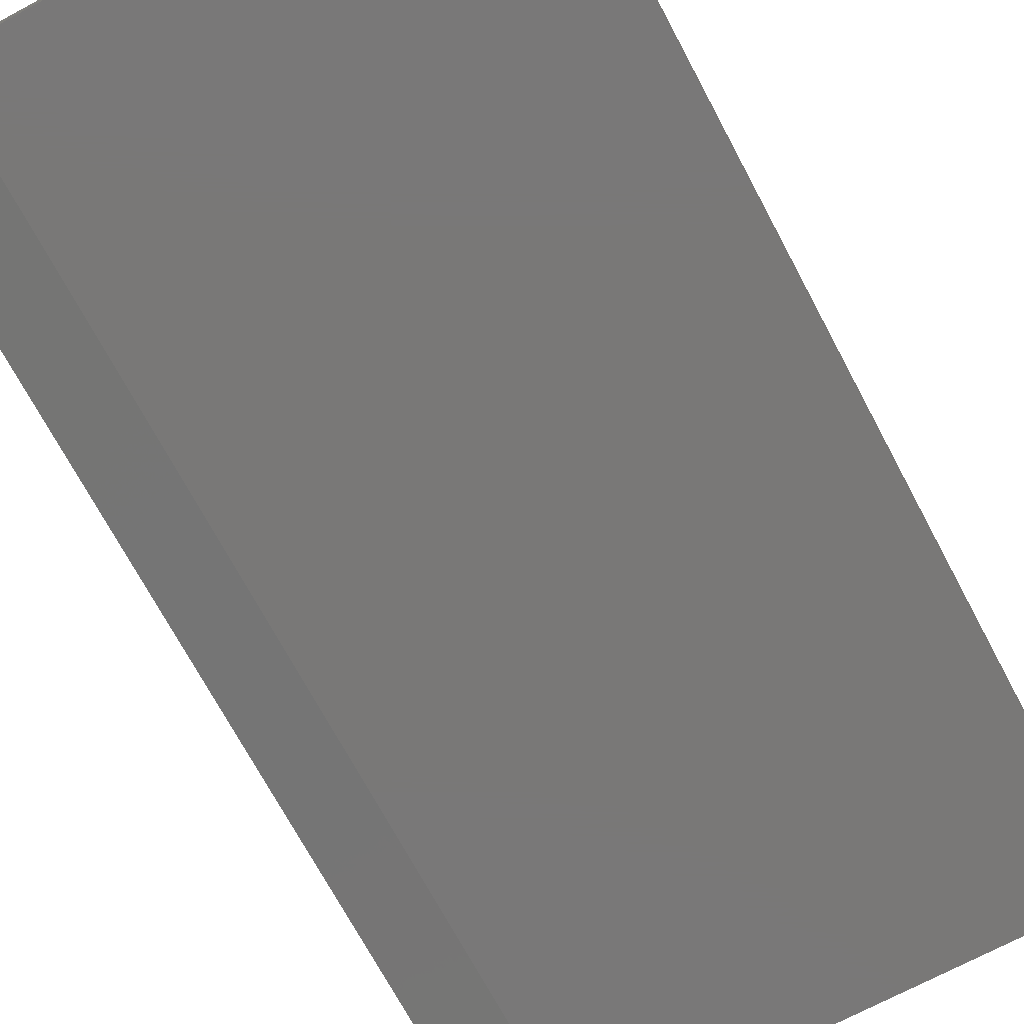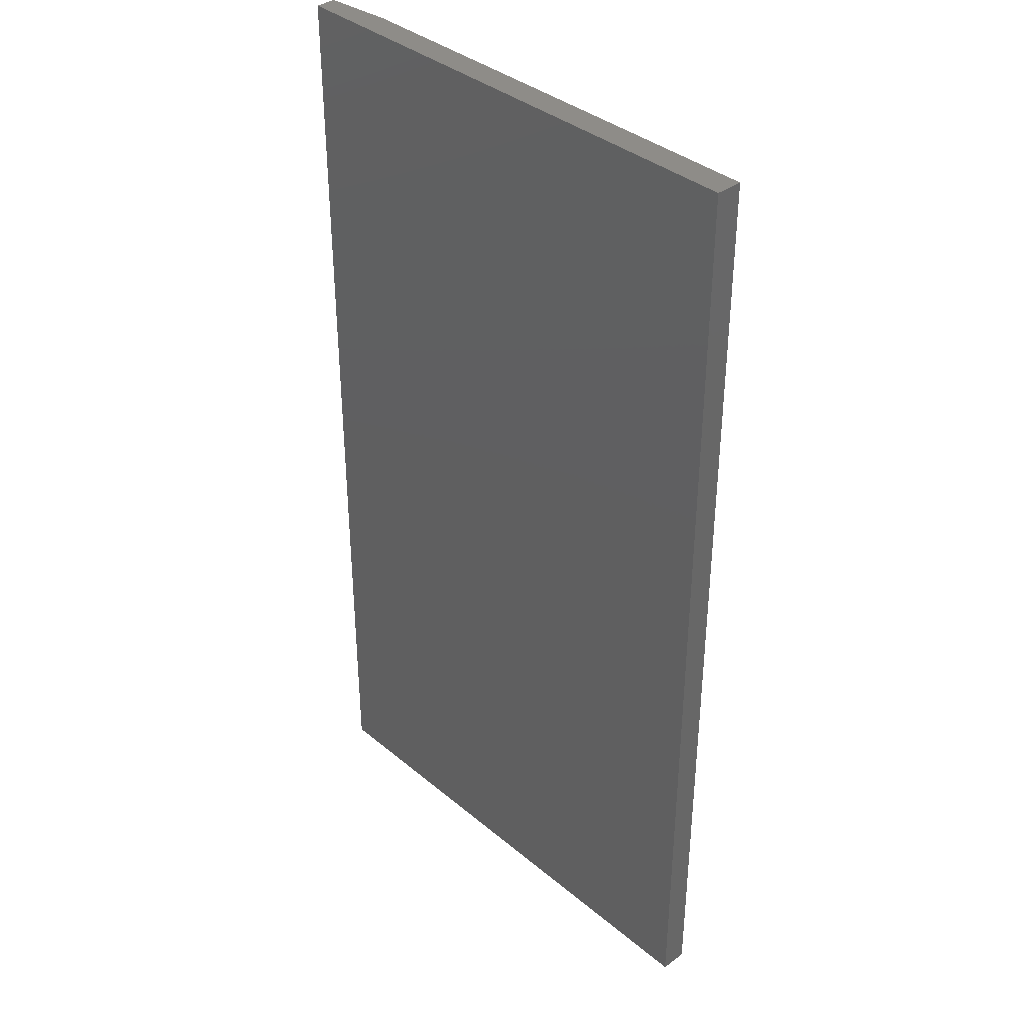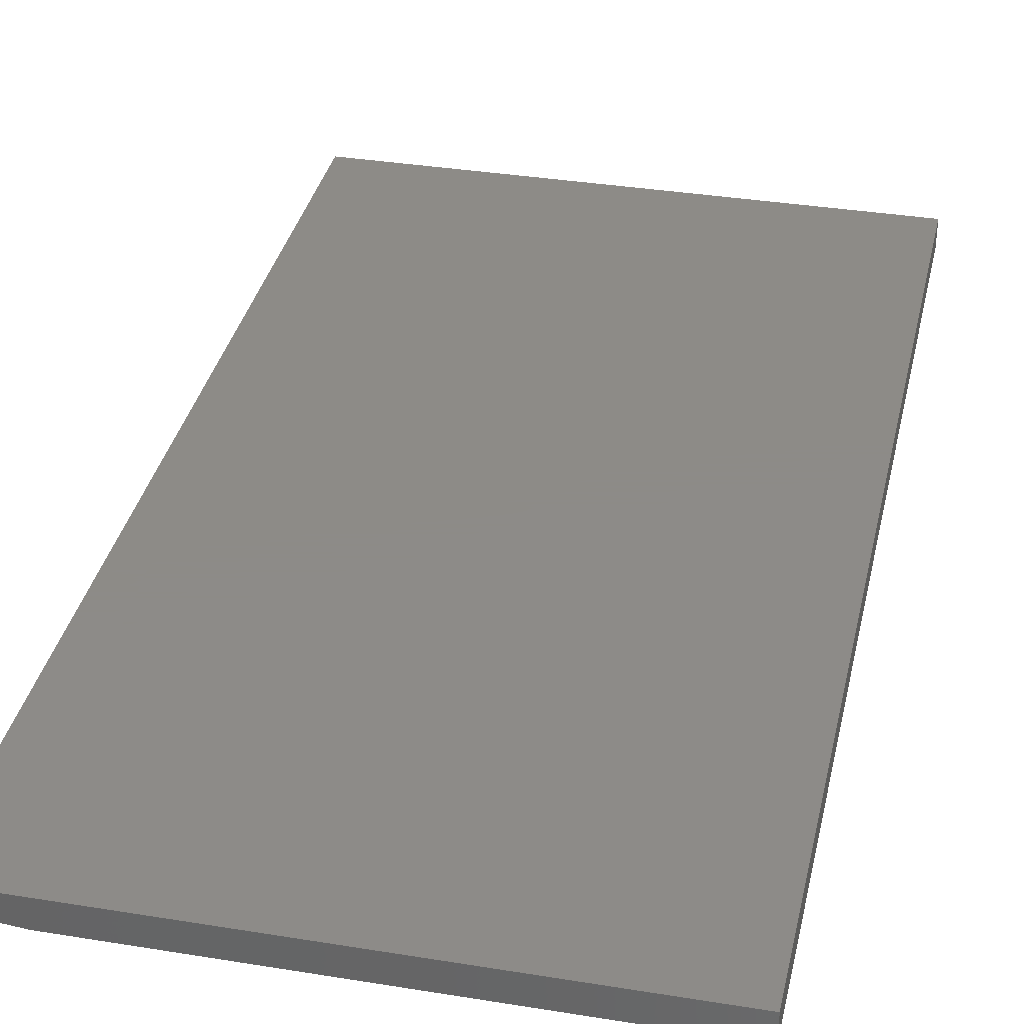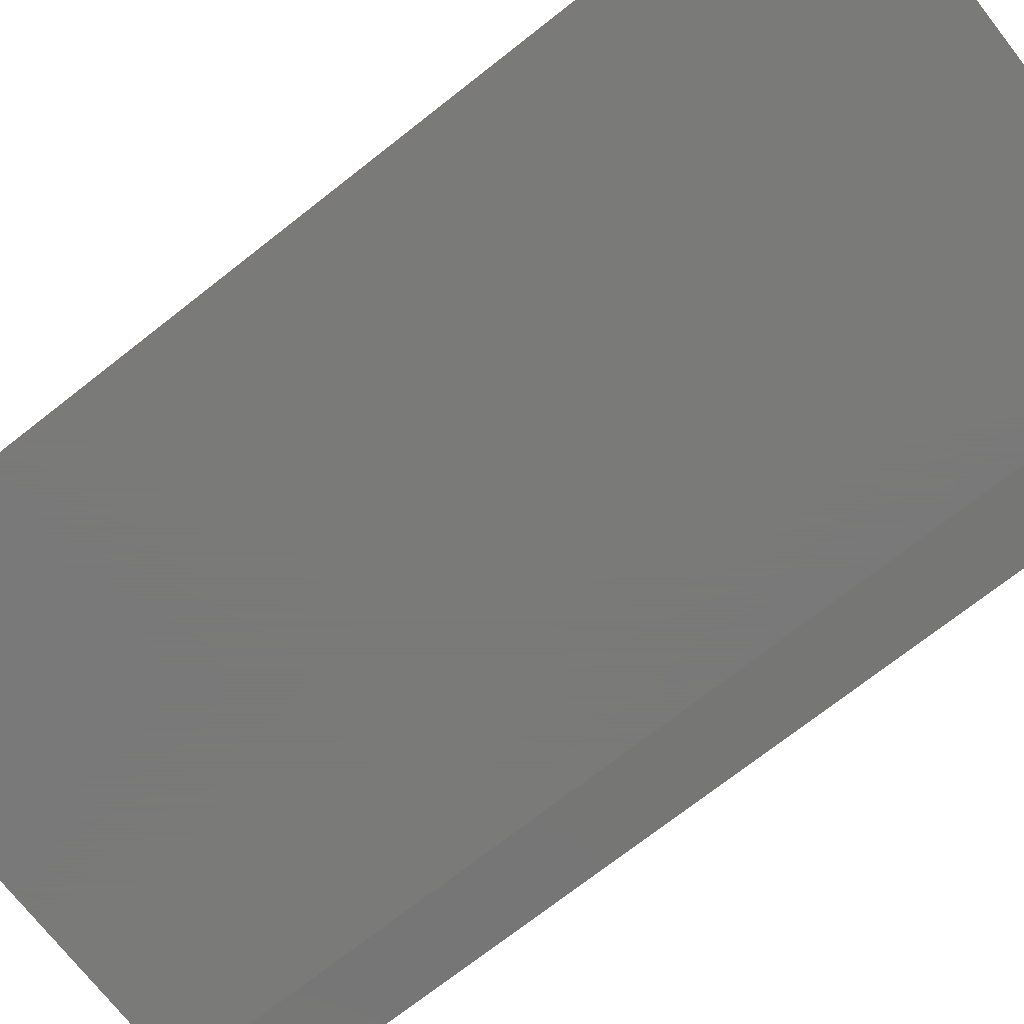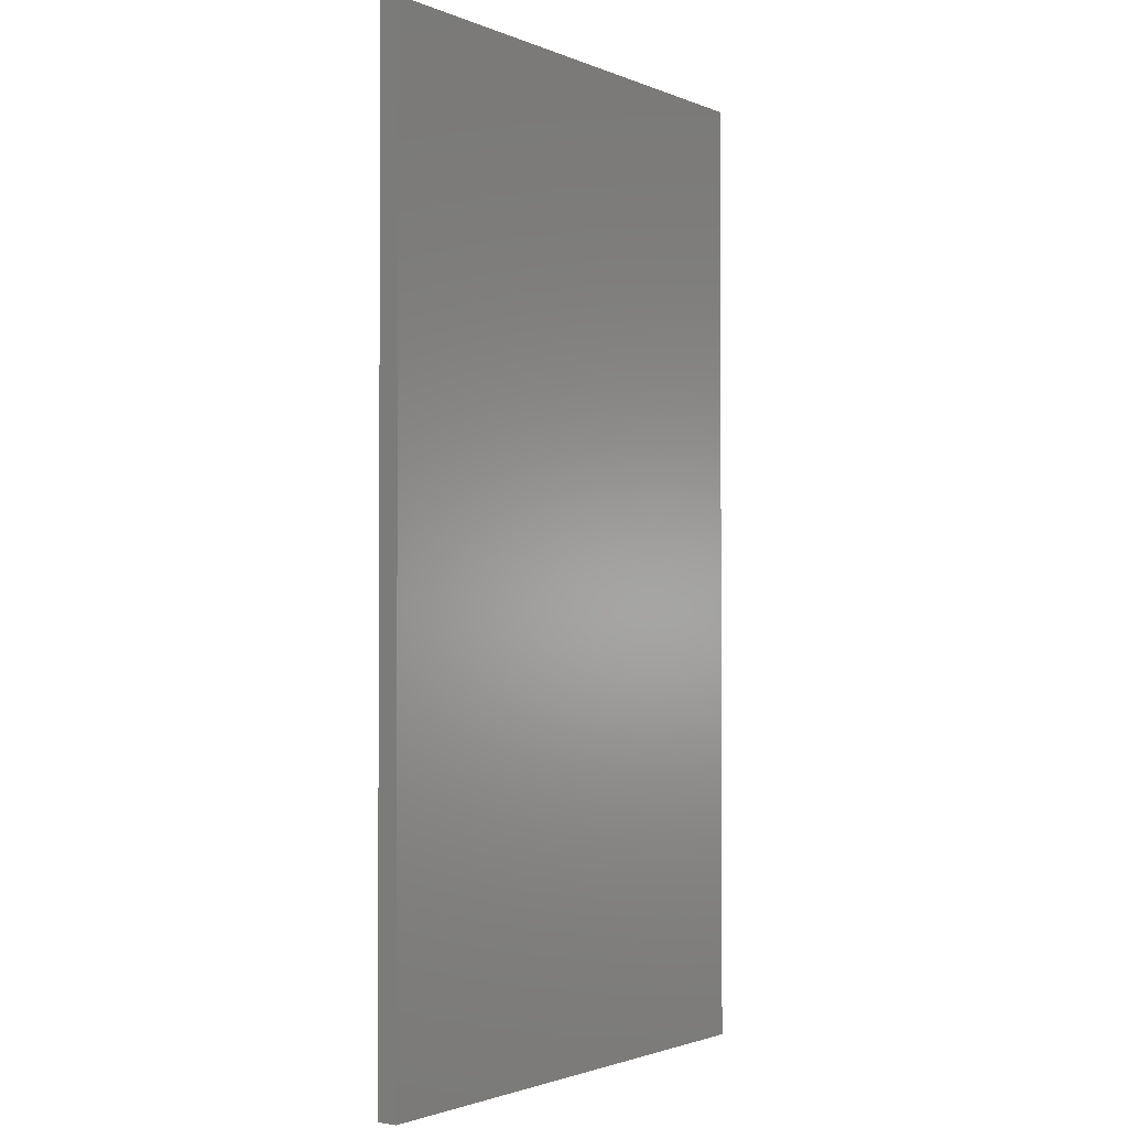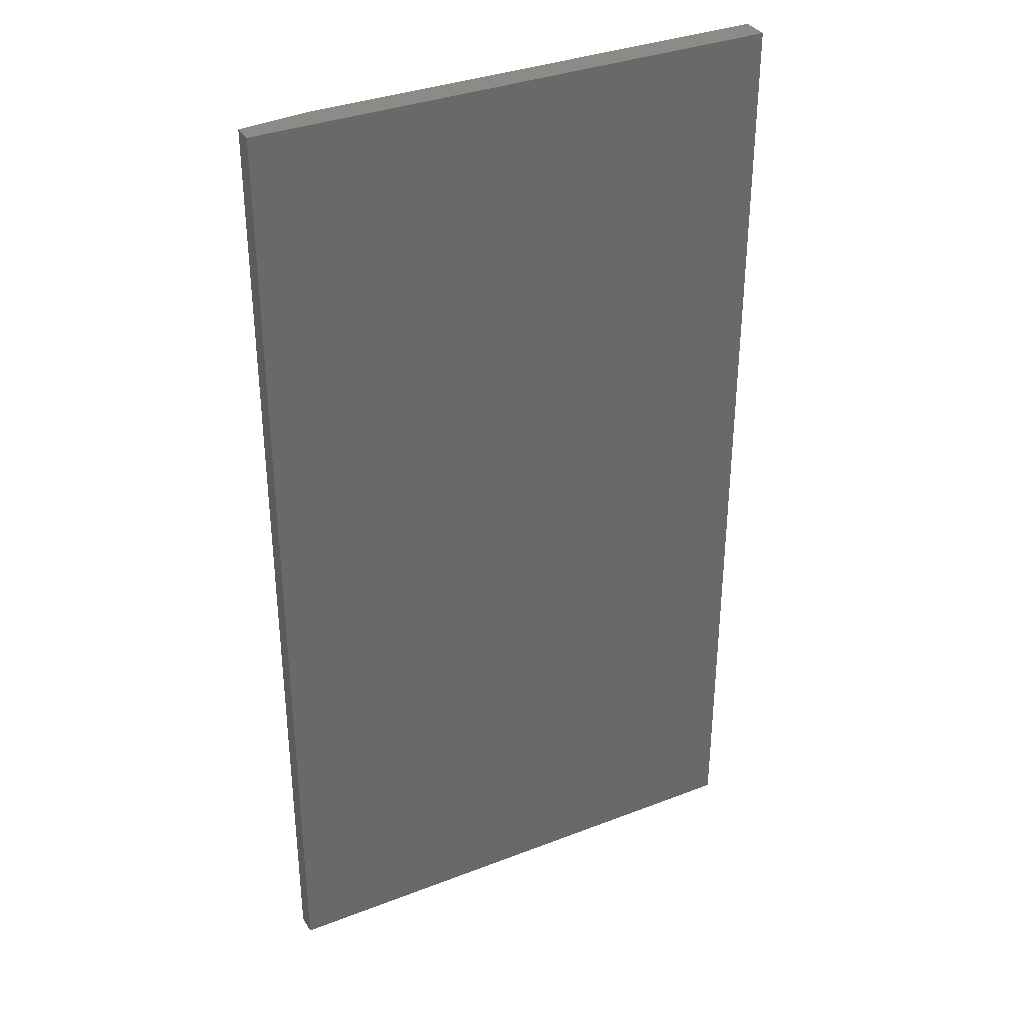
<metadata>
{"format":"stl","ext":"stl","renderer":"f3d","projection":"perspective","resolution":1024,"background":"white","views":[{"elev":-71.2,"azim":28.1,"up":"+Z"},{"elev":37.0,"azim":46.9,"up":"+Y"},{"elev":34.8,"azim":12.3,"up":"+Z"},{"elev":-72.7,"azim":128.1,"up":"+Z"},{"elev":-1.8,"azim":-54.5,"up":"+Y"},{"elev":34.5,"azim":-27.4,"up":"+Y"}]}
</metadata>
<code>
# stl→obj: 10 verts, 16 faces
v -0.2812 -0.3672 0
v -0.2812 0.75 0
v 0.2521 -0.3672 0
v 0.2521 0.75 0
v -0.3594 0.75 0.03125
v -0.3594 0.75 0.007812
v -0.3594 -0.3672 0.03125
v -0.3594 -0.3672 0.007812
v 0.2521 0.75 0.03125
v 0.2521 -0.3672 0.03125
f 1 2 3
f 3 2 4
f 5 6 7
f 7 6 8
f 9 4 5
f 5 4 2
f 5 2 6
f 3 10 1
f 1 10 7
f 1 7 8
f 6 2 8
f 8 2 1
f 7 10 5
f 5 10 9
f 10 3 9
f 9 3 4

</code>
